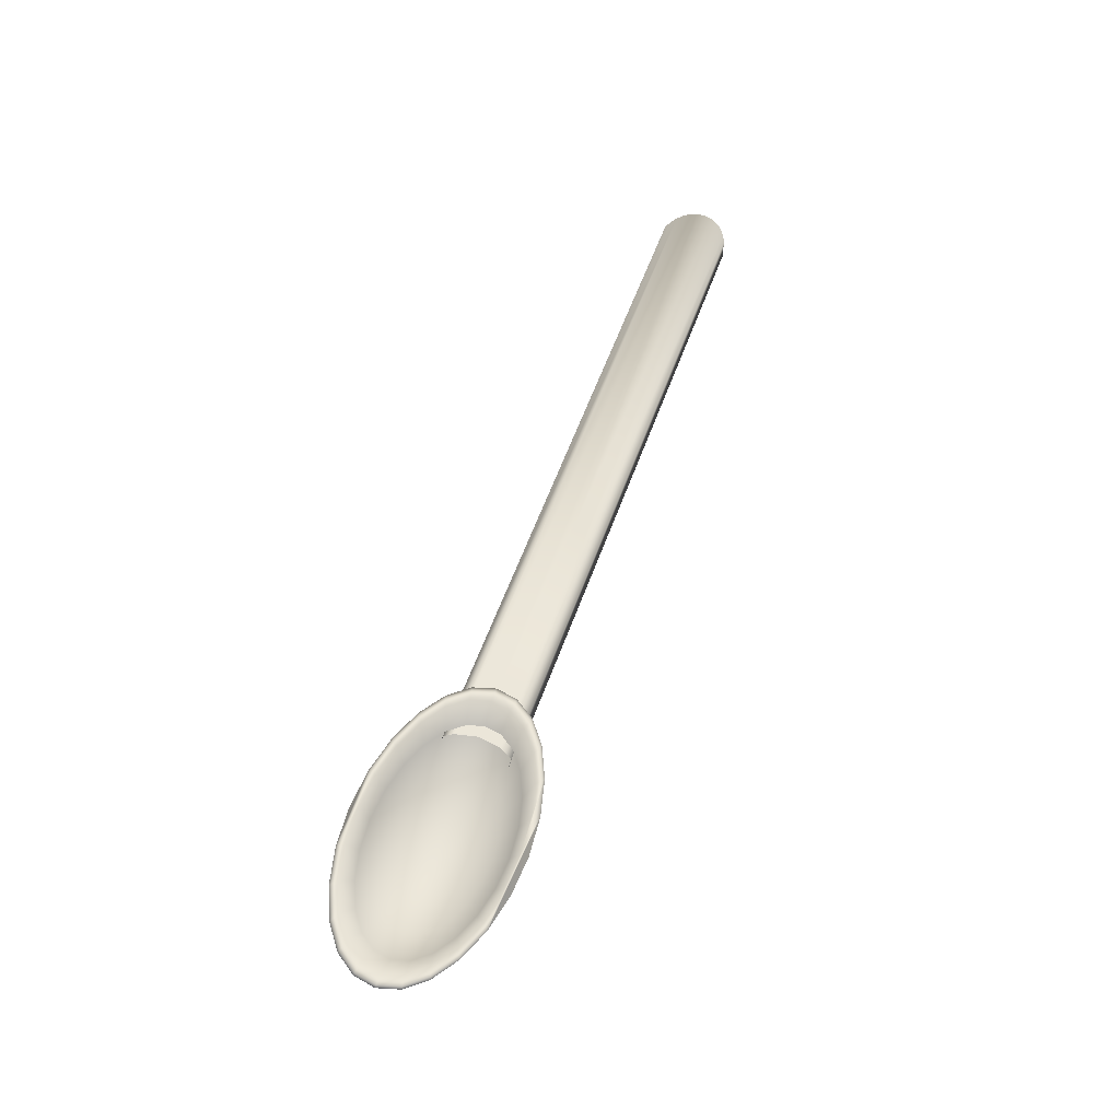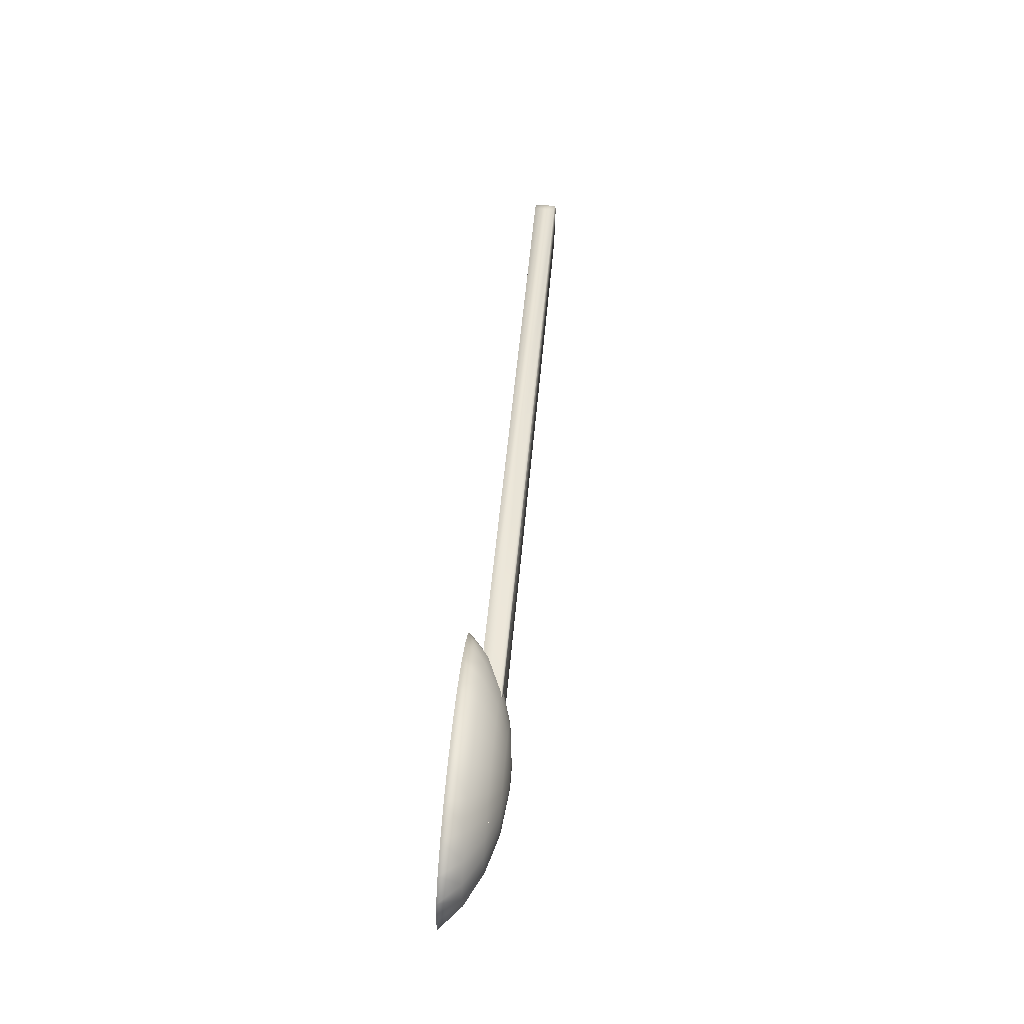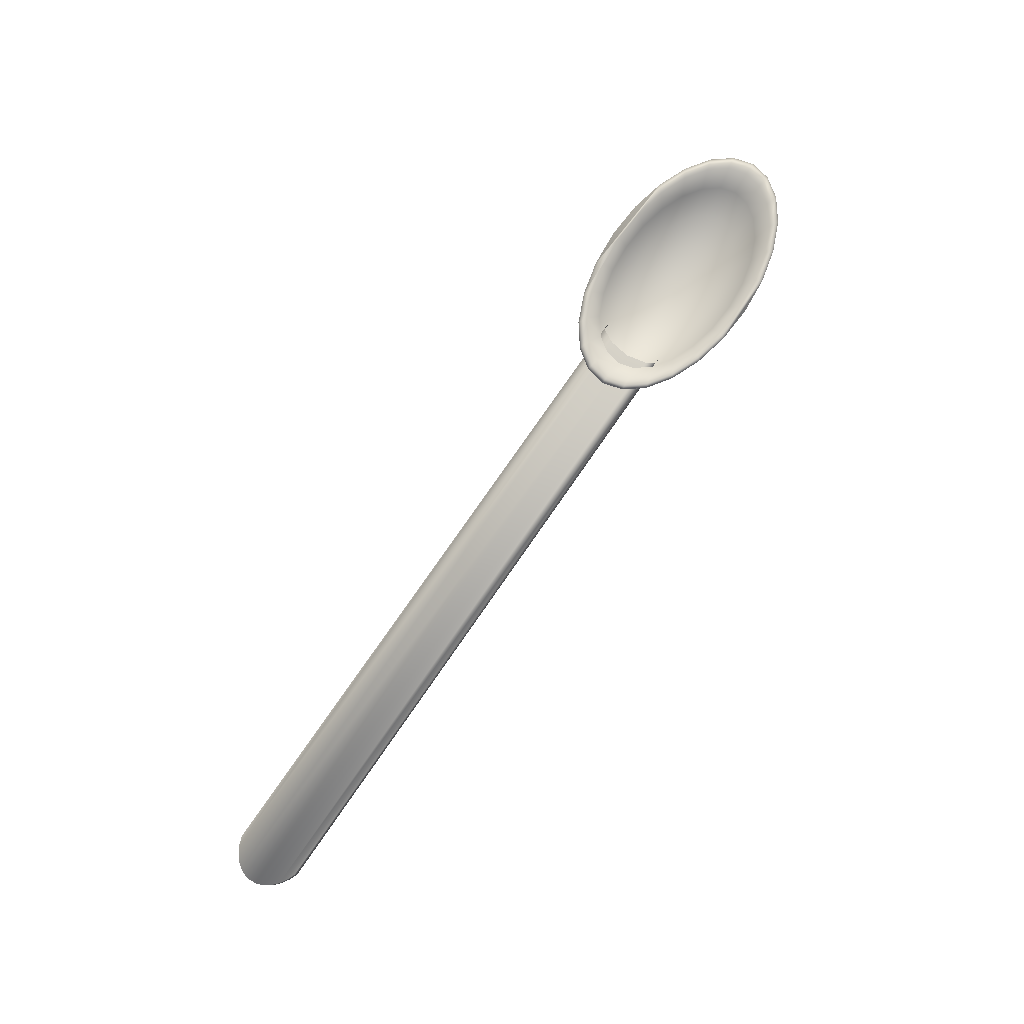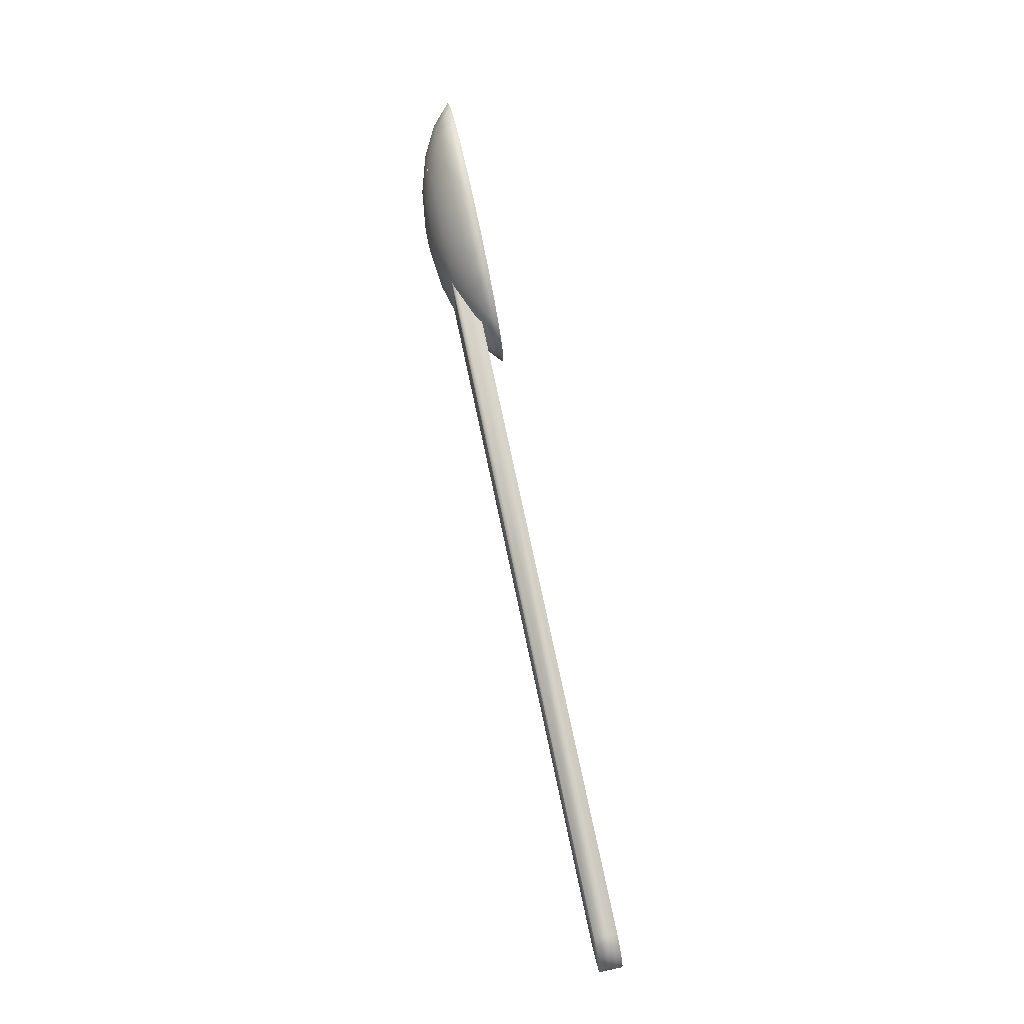
<metadata>
{"format":"obj","ext":"obj","renderer":"f3d","projection":"perspective","resolution":1024,"background":"white","views":[{"elev":57.8,"azim":109.7,"up":"+Z"},{"elev":50.3,"azim":94.9,"up":"+Y"},{"elev":78.2,"azim":-55.2,"up":"+Z"},{"elev":74.2,"azim":-101.9,"up":"+Y"}]}
</metadata>
<code>
v 1.145 1.873 -0.2871
v 1.145 1.873 -0.288
v 1.145 1.876 -0.288
v 1.142 1.873 -0.288
v 1.145 1.925 -0.2866
v 1.145 1.925 -0.288
v 1.14 1.925 -0.288
v 0.4834 1.905 -0.2706
v 0.4856 1.91 -0.288
v 0.4834 1.905 -0.288
v 0.4856 1.91 -0.2706
v 0.4827 1.899 -0.2706
v 0.4827 1.899 -0.288
v 1.056 1.925 -0.288
v 0.4997 1.923 -0.288
v 0.5063 1.925 -0.288
v 1.049 1.918 -0.288
v 0.4939 1.919 -0.288
v 0.4891 1.915 -0.288
v 1.044 1.908 -0.288
v 1.043 1.897 -0.288
v 0.4834 1.894 -0.288
v 1.045 1.887 -0.288
v 0.4856 1.888 -0.288
v 0.4891 1.884 -0.288
v 1.051 1.877 -0.288
v 0.4939 1.879 -0.288
v 0.4997 1.876 -0.288
v 1.055 1.873 -0.288
v 0.5063 1.873 -0.288
v 0.5063 1.925 -0.2706
v 0.4997 1.923 -0.2706
v 1.02 1.925 -0.2706
v 1.013 1.913 -0.2706
v 0.4939 1.919 -0.2706
v 0.4891 1.915 -0.2706
v 1.011 1.897 -0.2706
v 0.4834 1.894 -0.2706
v 1.015 1.88 -0.2706
v 0.4856 1.888 -0.2706
v 0.4891 1.884 -0.2706
v 0.4939 1.879 -0.2706
v 1.019 1.873 -0.2706
v 0.4997 1.876 -0.2706
v 0.5063 1.873 -0.2706
v 1.042 1.873 -0.2843
v 1.04 1.873 -0.2836
v 1.031 1.925 -0.2777
v 1.042 1.925 -0.2836
v 1.051 1.893 -0.2947
v 1.019 1.899 -0.2863
v 1.049 1.899 -0.2947
v 1.023 1.888 -0.2863
v 1.09 1.906 -0.2984
v 1.07 1.921 -0.2947
v 1.081 1.923 -0.2947
v 1.087 1.905 -0.2984
v 1.093 1.9 -0.2981
v 1.088 1.895 -0.2934
v 1.093 1.9 -0.293
v 1.086 1.896 -0.2934
v 1.03 1.879 -0.2863
v 0.9986 1.884 -0.2739
v 1.009 1.871 -0.2739
v 1.102 1.903 -0.2934
v 1.132 1.907 -0.2899
v 1.128 1.912 -0.2899
v 1.103 1.902 -0.2934
v 0.9901 1.931 -0.2584
v 1.021 1.938 -0.2739
v 1.006 1.926 -0.2739
v 1.008 1.945 -0.2584
v 1.093 1.894 -0.2984
v 1.091 1.894 -0.2984
v 1.082 1.922 -0.2899
v 1.093 1.906 -0.2934
v 1.092 1.923 -0.2899
v 1.09 1.906 -0.2934
v 1.109 1.937 -0.2821
v 1.137 1.945 -0.2706
v 1.114 1.949 -0.2706
v 1.126 1.933 -0.2821
v 1.118 1.957 -0.2584
v 1.144 1.952 -0.2584
v 1.065 1.884 -0.2899
v 1.074 1.88 -0.2899
v 1.094 1.876 -0.2947
v 1.076 1.86 -0.2863
v 1.083 1.877 -0.2947
v 1.095 1.859 -0.2863
v 1.096 1.906 -0.2984
v 1.098 1.905 -0.2984
v 0.987 1.898 -0.2584
v 1.005 1.886 -0.2706
v 1.001 1.899 -0.2706
v 0.9914 1.883 -0.2584
v 1.084 1.897 -0.2984
v 1.083 1.898 -0.2984
v 1.056 1.887 -0.2947
v 1.116 1.879 -0.2947
v 1.096 1.894 -0.2984
v 1.099 1.895 -0.2984
v 1.106 1.877 -0.2947
v 1.088 1.895 -0.2984
v 1.086 1.896 -0.2984
v 1.161 1.94 -0.2739
v 1.128 1.936 -0.2863
v 1.14 1.948 -0.2739
v 1.144 1.93 -0.2863
v 1.015 1.873 -0.2706
v 1.003 1.869 -0.2584
v 1.043 1.926 -0.2821
v 1.072 1.919 -0.2899
v 1.057 1.932 -0.2821
v 1.064 1.916 -0.2899
v 1.074 1.936 -0.2821
v 1.091 1.938 -0.2821
v 1.085 1.904 -0.2984
v 1.055 1.912 -0.2947
v 1.061 1.917 -0.2947
v 1.083 1.903 -0.2984
v 1.116 1.953 -0.2739
v 1.091 1.941 -0.2863
v 1.09 1.955 -0.2739
v 1.11 1.94 -0.2863
v 1.092 1.924 -0.2947
v 1.103 1.924 -0.2947
v 1.1 1.904 -0.2934
v 1.098 1.905 -0.2934
v 1.165 1.863 -0.2739
v 1.132 1.865 -0.2863
v 1.147 1.872 -0.2863
v 1.145 1.854 -0.2739
v 1.134 1.901 -0.2899
v 1.104 1.9 -0.2934
v 1.12 1.963 -0.2584
v 1.09 1.965 -0.2584
v 1.058 1.864 -0.2863
v 1.072 1.879 -0.2947
v 1.158 1.881 -0.2863
v 1.125 1.883 -0.2947
v 1.132 1.889 -0.2947
v 1.091 1.895 -0.2934
v 1.084 1.878 -0.2899
v 1.035 1.88 -0.2821
v 1.058 1.888 -0.2899
v 1.046 1.873 -0.2821
v 0.9761 1.898 -0.2584
v 0.9971 1.913 -0.2739
v 0.9945 1.899 -0.2739
v 0.9792 1.915 -0.2584
v 0.981 1.882 -0.2584
v 1.055 1.935 -0.2863
v 1.041 1.947 -0.2739
v 1.04 1.928 -0.2863
v 1.099 1.895 -0.2934
v 1.123 1.885 -0.2899
v 1.101 1.896 -0.2934
v 1.115 1.881 -0.2899
v 1.121 1.916 -0.2899
v 1.113 1.92 -0.2899
v 1.043 1.848 -0.2584
v 1.03 1.863 -0.2706
v 1.02 1.857 -0.2584
v 1.05 1.855 -0.2706
v 1.187 1.872 -0.2584
v 1.182 1.888 -0.2706
v 1.174 1.876 -0.2706
v 1.197 1.886 -0.2584
v 1.027 1.889 -0.2821
v 1.103 1.903 -0.2984
v 1.104 1.902 -0.2984
v 1.082 1.901 -0.2984
v 1.084 1.897 -0.2934
v 1.061 1.867 -0.2821
v 1.091 1.951 -0.2706
v 1.09 1.959 -0.2584
v 1.065 1.952 -0.2739
v 1.06 1.962 -0.2584
v 1.096 1.841 -0.2584
v 1.119 1.851 -0.2706
v 1.096 1.849 -0.2706
v 1.124 1.844 -0.2584
v 1.051 1.906 -0.2947
v 1.021 1.91 -0.2863
v 1.143 1.874 -0.2821
v 1.129 1.868 -0.2821
v 1.077 1.863 -0.2821
v 1.094 1.878 -0.2899
v 1.095 1.862 -0.2821
v 1.072 1.851 -0.2706
v 1.069 1.843 -0.2584
v 1.072 1.939 -0.2863
v 1.196 1.869 -0.2584
v 1.18 1.874 -0.2739
v 1.178 1.856 -0.2584
v 1.088 1.905 -0.2934
v 1.025 1.86 -0.2739
v 1.043 1.87 -0.2863
v 1.046 1.852 -0.2739
v 1.063 1.882 -0.2947
v 1.054 1.894 -0.2899
v 1.083 1.898 -0.2934
v 0.9997 1.928 -0.2584
v 1.004 1.912 -0.2706
v 1.012 1.924 -0.2706
v 0.9898 1.914 -0.2584
v 1.033 1.918 -0.2821
v 1.026 1.909 -0.2821
v 1.174 1.947 -0.2584
v 1.177 1.929 -0.2739
v 1.193 1.934 -0.2584
v 1.17 1.86 -0.2584
v 1.16 1.865 -0.2706
v 1.028 1.919 -0.2863
v 1.083 1.9 -0.2934
v 1.083 1.901 -0.2934
v 1.165 1.891 -0.2863
v 1.137 1.901 -0.2947
v 1.167 1.901 -0.2863
v 1.136 1.894 -0.2947
v 1.093 1.894 -0.2934
v 1.082 1.9 -0.2984
v 1.155 1.845 -0.2584
v 1.096 1.906 -0.2934
v 1.156 1.921 -0.2863
v 1.101 1.896 -0.2984
v 1.103 1.897 -0.2984
v 1.053 1.905 -0.2899
v 1.084 1.903 -0.2934
v 1.057 1.911 -0.2899
v 1.114 1.861 -0.2863
v 1.104 1.899 -0.2984
v 1.113 1.864 -0.2821
v 1.067 1.949 -0.2706
v 1.063 1.956 -0.2584
v 1.103 1.922 -0.2899
v 1.121 1.848 -0.2739
v 1.096 1.846 -0.2739
v 1.154 1.882 -0.2821
v 1.105 1.878 -0.2899
v 1.096 1.895 -0.2934
v 1.127 1.838 -0.2584
v 1.013 1.853 -0.2584
v 0.9935 1.866 -0.2584
v 1.093 1.906 -0.2984
v 1.114 1.921 -0.2947
v 1.086 1.904 -0.2934
v 1.102 1.897 -0.2934
v 1.192 1.902 -0.2739
v 1.164 1.912 -0.2863
v 1.188 1.916 -0.2739
v 1.135 1.907 -0.2947
v 1.13 1.913 -0.2947
v 1.14 1.928 -0.2821
v 1.162 1.901 -0.2821
v 1.159 1.911 -0.2821
v 1.205 1.919 -0.2584
v 1.21 1.902 -0.2584
v 1.123 1.918 -0.2947
v 1.152 1.92 -0.2821
v 1.101 1.904 -0.2984
v 1.104 1.9 -0.2984
v 1.171 1.927 -0.2706
v 1.156 1.937 -0.2706
v 1.149 1.85 -0.2584
v 1.141 1.857 -0.2706
v 1.026 1.935 -0.2706
v 1.045 1.943 -0.2706
v 1.037 1.95 -0.2584
v 1.016 1.94 -0.2584
v 1.032 1.955 -0.2584
v 1.038 1.843 -0.2584
v 1.066 1.837 -0.2584
v 1.096 1.835 -0.2584
v 1.149 1.957 -0.2584
v 1.166 1.943 -0.2584
v 1.184 1.931 -0.2584
v 1.195 1.917 -0.2584
v 1.199 1.902 -0.2584
v 1.207 1.885 -0.2584
v 1.16 1.891 -0.2821
v 1.189 1.887 -0.2739
v 1.052 1.899 -0.2899
v 1.025 1.899 -0.2821
v 1.103 1.899 -0.2934
v 1.133 1.895 -0.2899
v 1.129 1.889 -0.2899
v 1.07 1.847 -0.2739
v 1.185 1.902 -0.2706
v 1.181 1.915 -0.2706
f 2 1 3
f 4 2 3
f 6 5 7
f 9 8 10
f 8 9 11
f 10 12 13
f 12 10 8
f 15 14 16
f 14 15 17
f 17 15 18
f 17 18 19
f 17 19 20
f 20 19 9
f 20 9 10
f 20 10 21
f 21 10 13
f 21 13 22
f 21 22 23
f 23 22 24
f 23 24 25
f 23 25 26
f 26 25 27
f 26 27 28
f 26 28 29
f 29 28 30
f 15 31 32
f 31 15 16
f 33 32 31
f 32 33 34
f 32 34 35
f 35 34 36
f 36 34 11
f 11 34 37
f 11 37 8
f 8 37 12
f 12 37 38
f 38 37 39
f 38 39 40
f 40 39 41
f 41 39 42
f 42 39 43
f 42 43 44
f 44 43 45
f 18 32 35
f 32 18 15
f 45 29 30
f 29 45 46
f 46 45 47
f 47 45 43
f 13 38 22
f 38 13 12
f 42 28 27
f 28 42 44
f 44 30 28
f 30 44 45
f 16 33 31
f 33 16 48
f 48 16 49
f 49 16 14
f 22 40 24
f 40 22 38
f 19 35 36
f 35 19 18
f 19 11 9
f 11 19 36
f 41 27 25
f 27 41 42
f 24 41 25
f 41 24 40
f 51 50 52
f 50 51 53
f 55 54 56
f 54 55 57
f 57 58 54
f 60 59 61
f 63 62 53
f 62 63 64
f 66 65 67
f 65 66 68
f 70 69 71
f 69 70 72
f 74 73 58
f 76 75 77
f 75 76 78
f 80 79 81
f 79 80 82
f 83 80 81
f 80 83 84
f 59 85 61
f 85 59 86
f 88 87 89
f 87 88 90
f 91 58 92
f 94 93 95
f 93 94 96
f 50 97 98
f 97 50 99
f 98 97 58
f 101 100 102
f 100 101 103
f 105 104 58
f 107 106 108
f 106 107 109
f 110 96 94
f 96 110 111
f 113 112 114
f 112 113 115
f 77 116 117
f 116 77 75
f 119 118 120
f 118 119 121
f 123 122 124
f 122 123 125
f 126 125 123
f 125 126 127
f 128 60 129
f 131 130 132
f 130 131 133
f 134 68 66
f 68 134 135
f 124 136 137
f 136 124 122
f 138 89 139
f 89 138 88
f 141 140 142
f 140 141 132
f 143 86 59
f 86 143 144
f 73 103 101
f 103 73 87
f 85 145 146
f 145 85 147
f 89 73 74
f 73 89 87
f 149 148 150
f 148 149 151
f 150 152 63
f 152 150 148
f 70 153 154
f 153 70 155
f 157 156 158
f 156 157 159
f 160 129 161
f 129 160 128
f 163 162 164
f 162 163 165
f 167 166 168
f 166 167 169
f 145 94 170
f 94 145 110
f 171 58 172
f 158 156 60
f 173 58 121
f 60 61 174
f 175 163 147
f 163 175 165
f 83 176 177
f 176 83 81
f 178 137 179
f 137 178 124
f 181 180 182
f 180 181 183
f 51 184 185
f 184 51 52
f 81 117 176
f 117 81 79
f 186 159 157
f 159 186 187
f 189 188 144
f 188 189 190
f 191 180 192
f 180 191 182
f 178 123 124
f 123 178 193
f 130 194 195
f 194 130 196
f 78 113 75
f 113 78 197
f 75 114 116
f 114 75 113
f 188 165 175
f 165 188 191
f 86 147 85
f 147 86 175
f 139 74 104
f 74 139 89
f 198 138 199
f 138 198 200
f 147 110 145
f 110 147 163
f 163 111 110
f 111 163 164
f 201 104 105
f 104 201 139
f 174 202 203
f 202 174 146
f 205 204 206
f 204 205 207
f 208 205 206
f 205 208 209
f 211 210 106
f 210 211 212
f 168 213 214
f 213 168 166
f 149 215 71
f 215 149 185
f 67 128 160
f 128 67 65
f 60 216 217
f 219 218 220
f 218 219 221
f 144 175 86
f 175 144 188
f 222 144 143
f 144 222 189
f 132 195 140
f 195 132 130
f 223 98 58
f 60 203 216
f 224 130 133
f 130 224 196
f 129 60 225
f 109 211 106
f 211 109 226
f 190 191 188
f 191 190 182
f 185 119 215
f 119 185 184
f 173 223 58
f 58 227 228
f 60 143 59
f 227 142 228
f 142 227 141
f 230 229 231
f 229 230 217
f 52 173 184
f 173 52 223
f 103 131 100
f 131 103 232
f 135 60 68
f 58 228 233
f 181 190 234
f 190 181 182
f 117 235 176
f 235 117 116
f 177 235 236
f 235 177 176
f 225 60 76
f 237 76 77
f 76 237 225
f 90 238 232
f 238 90 239
f 168 186 240
f 186 168 214
f 241 222 242
f 222 241 189
f 65 60 128
f 159 242 156
f 242 159 241
f 243 133 238
f 133 243 224
f 64 244 198
f 244 64 245
f 64 199 62
f 199 64 198
f 246 58 91
f 127 107 125
f 107 127 247
f 197 60 248
f 197 115 113
f 115 197 248
f 248 231 115
f 231 248 230
f 249 158 60
f 251 250 252
f 250 251 220
f 228 221 233
f 221 228 142
f 171 253 254
f 253 171 172
f 255 161 82
f 161 255 160
f 256 66 257
f 66 256 134
f 250 258 252
f 258 250 259
f 68 60 65
f 252 212 211
f 212 252 258
f 99 105 97
f 105 99 201
f 260 226 109
f 226 260 254
f 247 109 107
f 109 247 260
f 261 160 255
f 160 261 67
f 262 58 171
f 254 251 226
f 251 254 253
f 172 219 253
f 219 172 263
f 264 255 265
f 255 264 261
f 92 260 247
f 260 92 262
f 214 266 267
f 266 214 213
f 78 60 197
f 142 218 221
f 218 142 140
f 230 60 217
f 53 99 50
f 99 53 62
f 114 268 269
f 268 114 112
f 270 268 271
f 268 270 269
f 193 126 123
f 126 193 56
f 226 252 211
f 252 226 251
f 177 272 179
f 272 177 236
f 272 236 270
f 272 270 72
f 72 270 271
f 72 271 69
f 69 271 204
f 69 204 151
f 151 204 207
f 151 207 148
f 148 207 93
f 148 93 96
f 148 96 152
f 152 96 111
f 152 111 245
f 245 111 164
f 245 164 244
f 244 164 162
f 244 162 273
f 273 162 192
f 273 192 274
f 274 192 180
f 274 180 243
f 274 243 275
f 136 179 137
f 179 136 276
f 179 276 177
f 177 276 83
f 83 276 84
f 84 276 210
f 84 210 277
f 277 210 212
f 277 212 278
f 278 212 258
f 278 258 279
f 279 258 259
f 279 259 280
f 280 259 281
f 280 281 169
f 169 281 166
f 166 281 194
f 166 194 213
f 213 194 196
f 213 196 266
f 266 196 224
f 266 224 183
f 183 224 243
f 183 243 180
f 267 234 187
f 234 267 181
f 267 183 181
f 183 267 266
f 165 192 162
f 192 165 191
f 58 102 227
f 167 240 282
f 240 167 168
f 140 283 218
f 283 140 195
f 203 284 216
f 284 203 202
f 170 95 285
f 95 170 94
f 202 285 284
f 285 202 170
f 63 245 64
f 245 63 152
f 286 249 60
f 287 249 286
f 249 287 288
f 102 141 227
f 141 102 100
f 100 132 141
f 132 100 131
f 60 222 143
f 199 139 201
f 139 199 138
f 289 90 88
f 90 289 239
f 288 158 249
f 158 288 157
f 195 281 283
f 281 195 194
f 187 241 159
f 241 187 234
f 275 238 239
f 238 275 243
f 156 242 60
f 274 200 273
f 200 274 289
f 70 272 72
f 272 70 154
f 253 220 251
f 220 253 219
f 262 254 260
f 254 262 171
f 287 135 134
f 135 287 286
f 282 134 256
f 134 282 287
f 184 121 119
f 121 184 173
f 153 56 193
f 56 153 55
f 242 222 60
f 263 221 219
f 221 263 233
f 58 233 263
f 135 286 60
f 87 232 103
f 232 87 90
f 229 285 209
f 285 229 284
f 154 193 178
f 193 154 153
f 121 58 118
f 214 187 186
f 187 214 267
f 248 60 230
f 92 58 262
f 206 271 268
f 271 206 204
f 52 98 223
f 98 52 50
f 106 276 108
f 276 106 210
f 273 198 244
f 198 273 200
f 91 247 127
f 247 91 92
f 58 101 102
f 154 179 272
f 179 154 178
f 290 257 291
f 257 290 256
f 257 67 261
f 67 257 66
f 264 279 291
f 279 264 278
f 283 259 250
f 259 283 281
f 220 283 250
f 283 220 218
f 71 151 149
f 151 71 69
f 275 289 274
f 289 275 239
f 150 53 51
f 53 150 63
f 209 95 205
f 95 209 285
f 217 284 229
f 284 217 216
f 150 185 149
f 185 150 51
f 95 207 205
f 207 95 93
f 240 157 288
f 157 240 186
f 265 82 80
f 82 265 255
f 84 265 80
f 265 84 277
f 234 189 241
f 189 234 190
f 58 73 101
f 118 58 57
f 54 58 246
f 76 60 78
f 56 246 126
f 246 56 54
f 232 133 131
f 133 232 238
f 167 256 290
f 256 167 282
f 290 169 167
f 169 290 280
f 246 127 126
f 127 246 91
f 108 136 122
f 136 108 276
f 125 108 122
f 108 125 107
f 172 58 263
f 282 288 287
f 288 282 240
f 265 278 264
f 278 265 277
f 62 201 99
f 201 62 199
f 161 225 237
f 225 161 129
f 82 237 79
f 237 82 161
f 200 88 138
f 88 200 289
f 104 74 58
f 61 146 174
f 146 61 85
f 60 174 203
f 291 261 264
f 261 291 257
f 71 155 70
f 155 71 215
f 215 120 155
f 120 215 119
f 146 170 202
f 170 146 145
f 291 280 290
f 280 291 279
f 79 77 117
f 77 79 237
f 116 269 235
f 269 116 114
f 236 269 270
f 269 236 235
f 155 55 153
f 55 155 120
f 120 57 55
f 57 120 118
f 115 208 112
f 208 115 231
f 112 206 268
f 206 112 208
f 97 105 58
f 231 209 208
f 209 231 229

</code>
